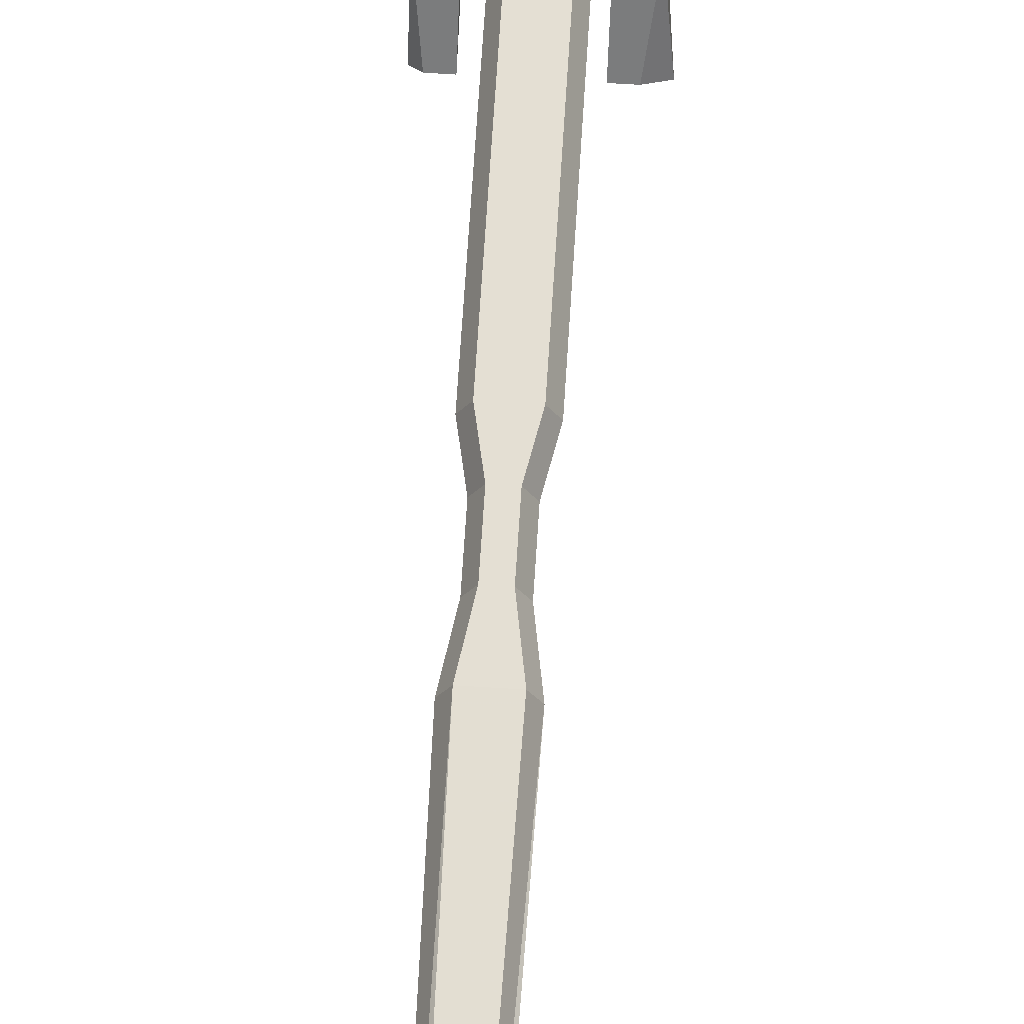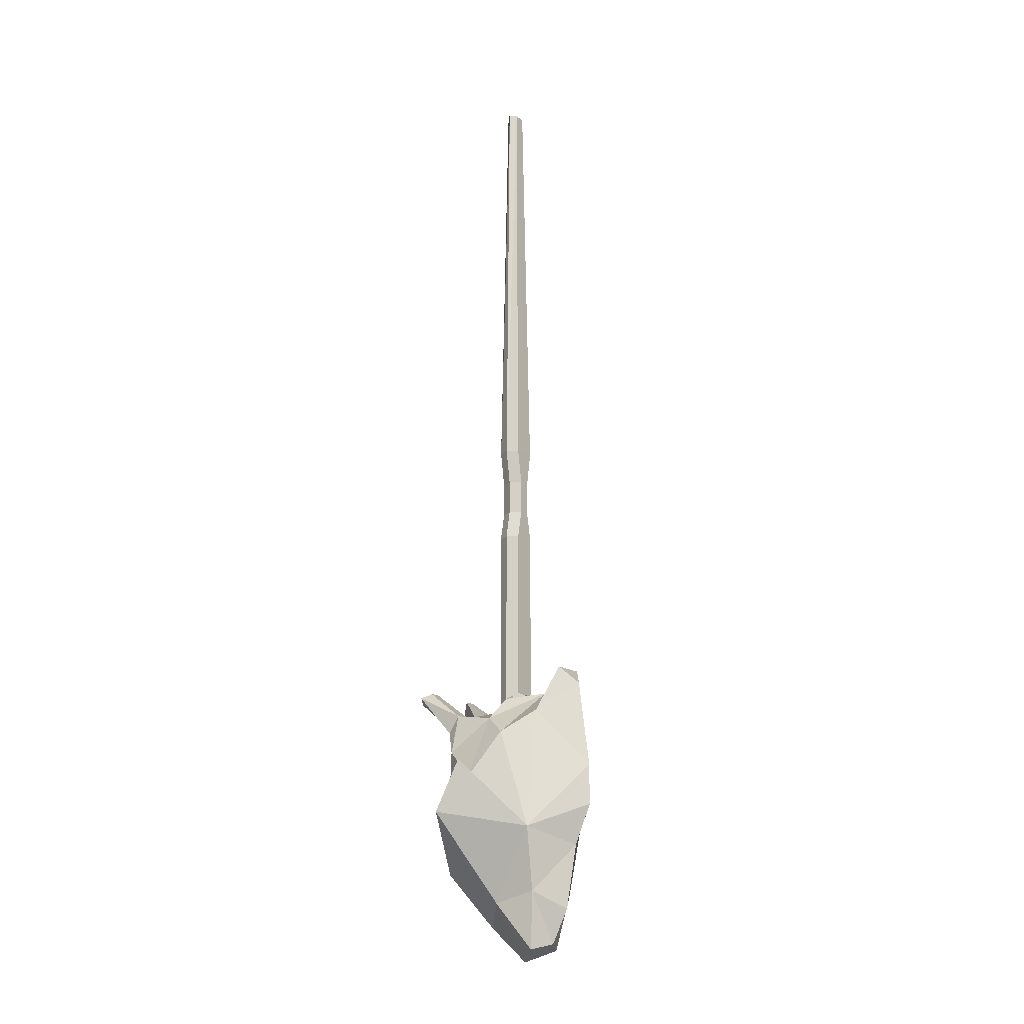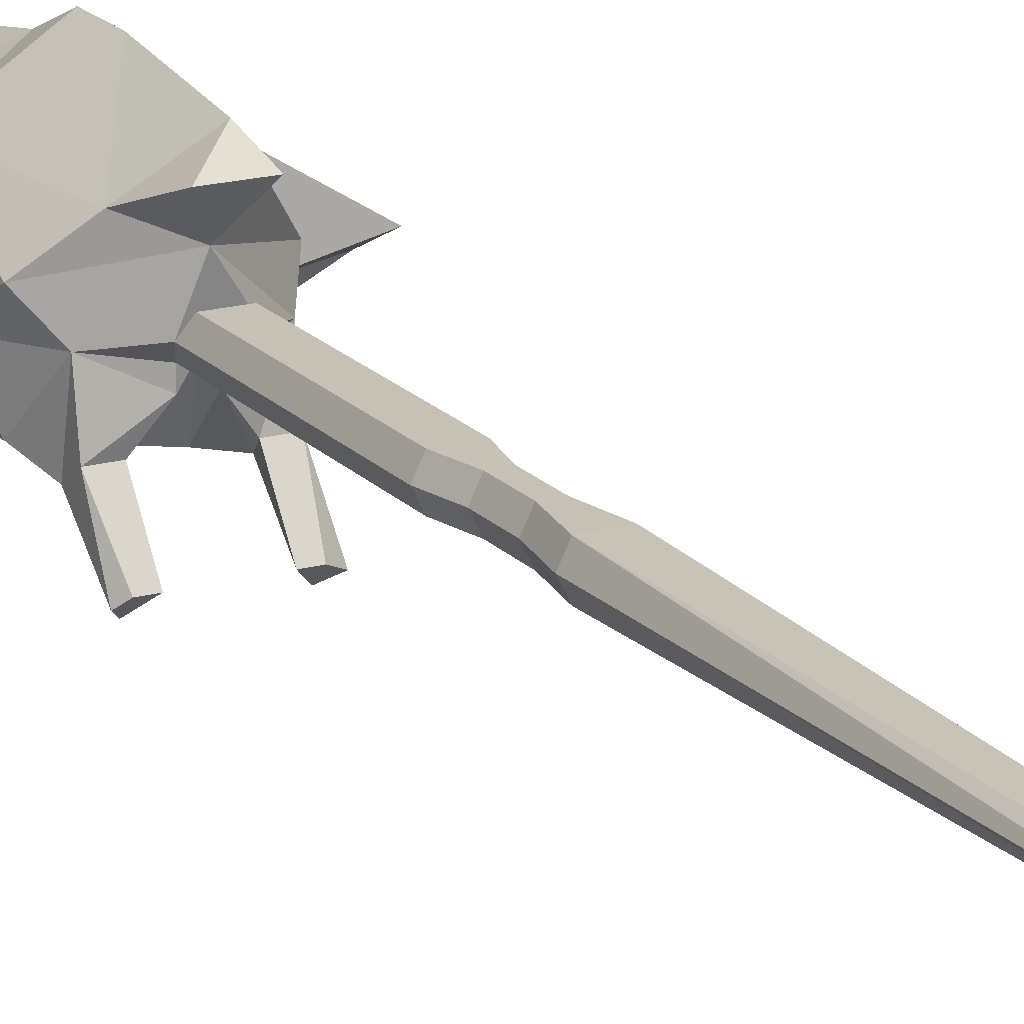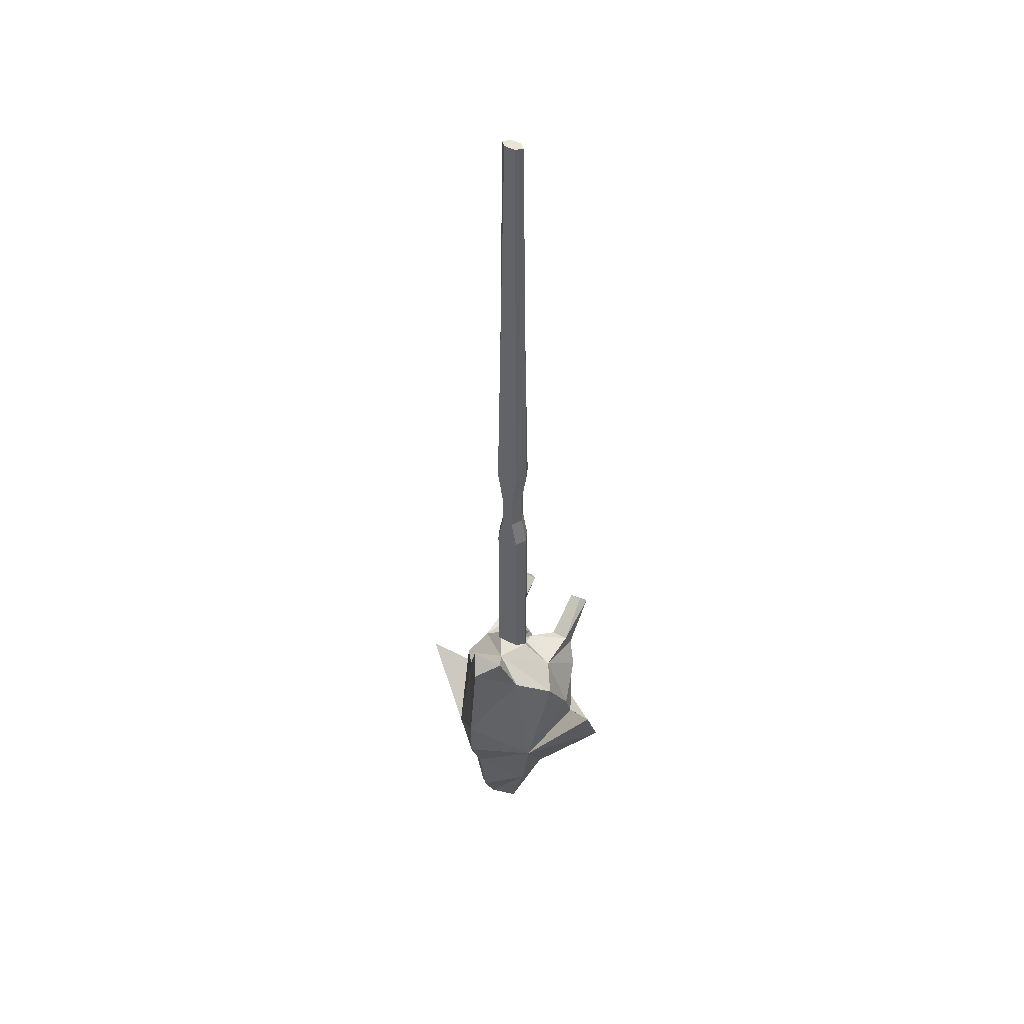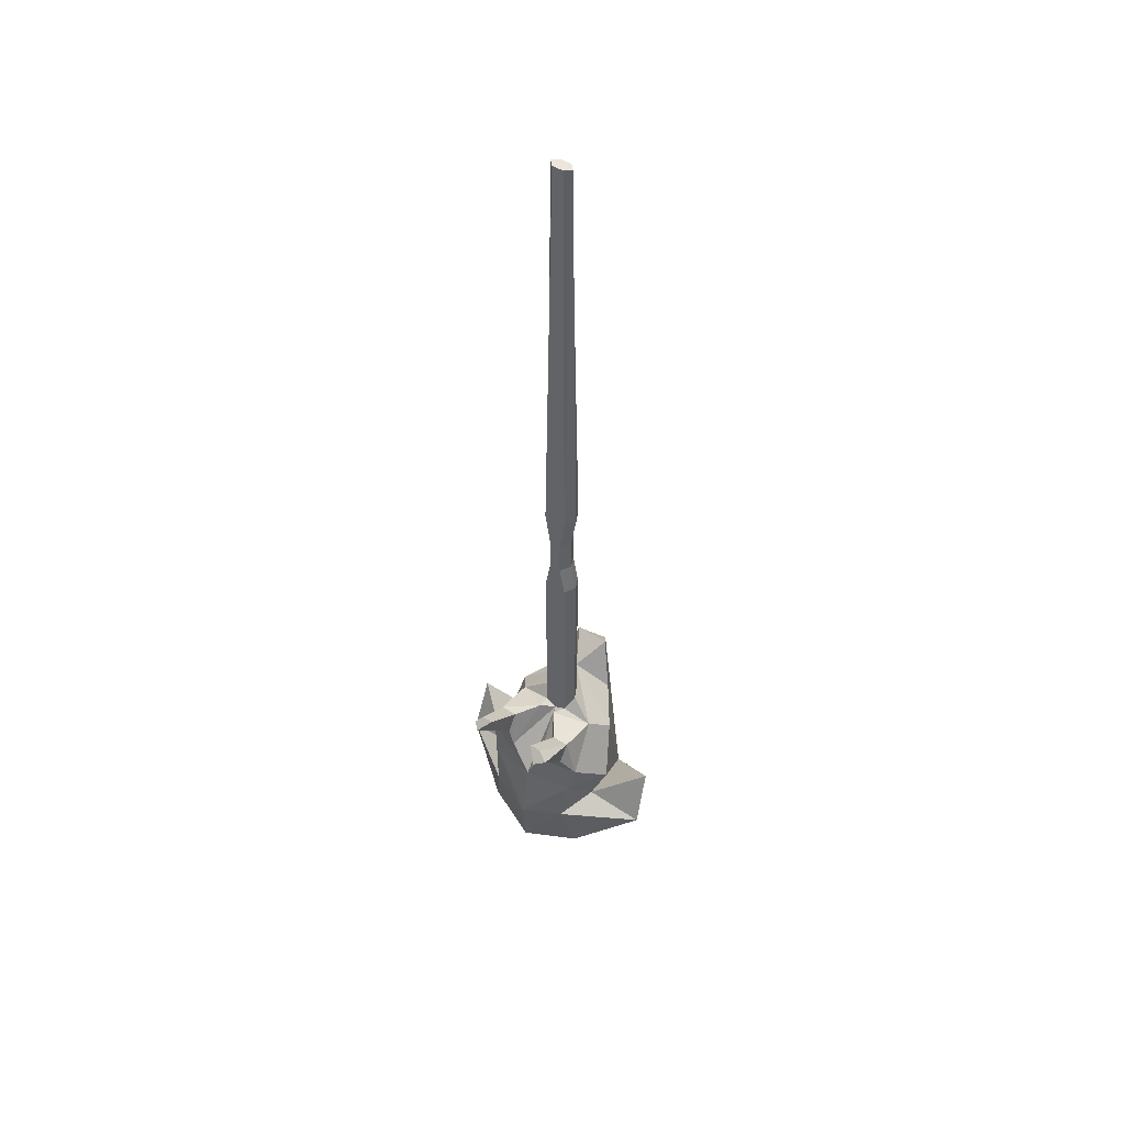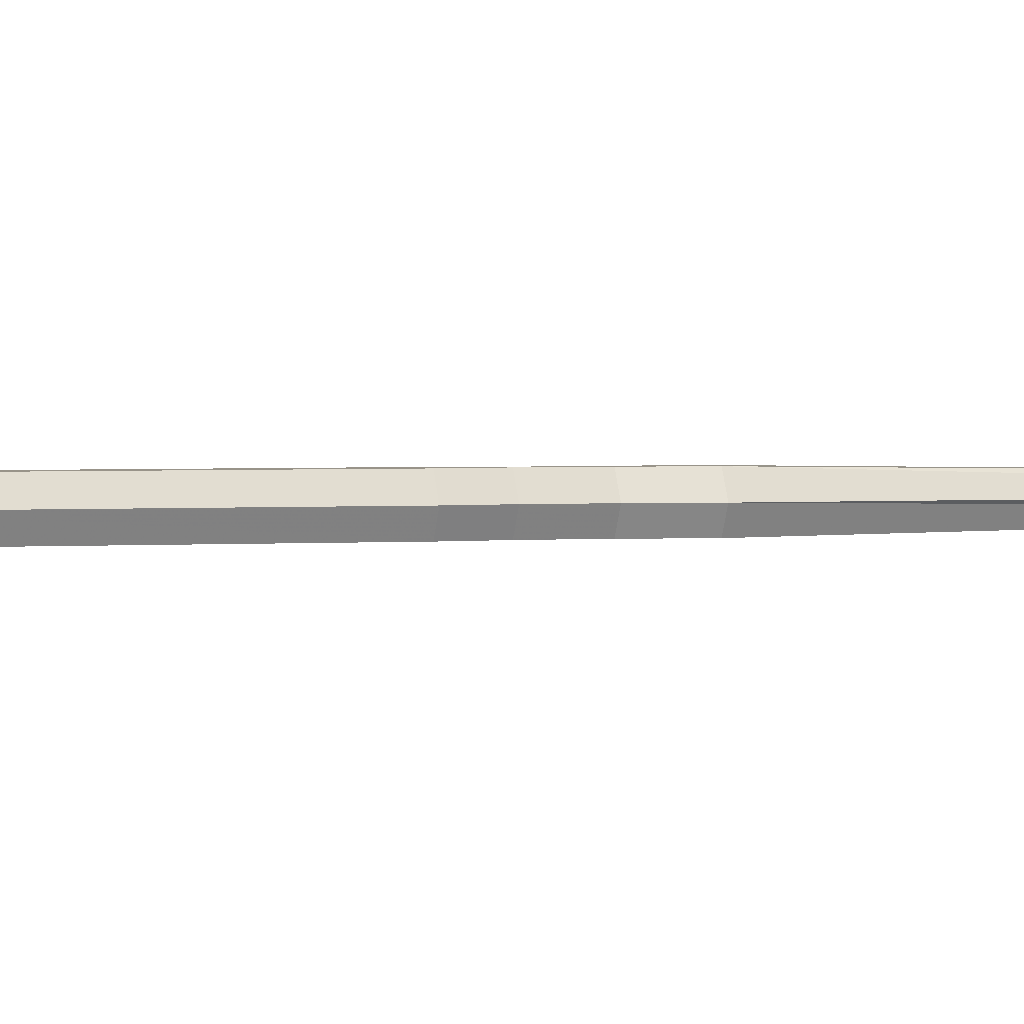
<metadata>
{"format":"obj","ext":"obj","renderer":"f3d","projection":"perspective","resolution":1024,"background":"white","views":[{"elev":66.6,"azim":3.6,"up":"+Y"},{"elev":-16.1,"azim":125.1,"up":"+Z"},{"elev":18.6,"azim":-28.1,"up":"+Y"},{"elev":45.9,"azim":-147.5,"up":"+Z"},{"elev":47.8,"azim":36.4,"up":"+Z"},{"elev":1.6,"azim":-110.2,"up":"+Y"}]}
</metadata>
<code>
v -0.5938 -0.6719 -0.1719
v -0.5625 -0.6719 -0.1719
v -0.5703 -0.6719 -0.1328
v -0.5859 -0.6719 -0.1328
v -0.6016 -0.6562 -0.1719
v -0.6016 -0.6562 -0.4141
v -0.5938 -0.6719 -0.4141
v -0.5625 -0.6719 -0.4141
v -0.5547 -0.6562 -0.1719
v -0.5625 -0.6562 -0.1328
v -0.5625 -0.6562 -0.08594
v -0.5703 -0.6719 -0.08594
v -0.5859 -0.6719 -0.08594
v -0.5938 -0.6562 -0.1328
v -0.5938 -0.6406 -0.1719
v -0.5938 -0.6406 -0.4062
v -0.5859 -0.6406 -0.1328
v -0.5625 -0.6406 -0.1719
v -0.5625 -0.6406 -0.4062
v -0.5703 -0.6406 -0.1328
v -0.5547 -0.6562 -0.4141
v -0.5703 -0.6406 -0.08594
v -0.5625 -0.6406 -0.03906
v -0.5547 -0.6562 -0.03906
v -0.5625 -0.6719 -0.03906
v -0.5938 -0.6719 -0.03906
v -0.5938 -0.6562 -0.08594
v -0.5859 -0.6406 -0.08594
v -0.5938 -0.6406 -0.03906
v -0.5859 -0.6484 0.5234
v -0.5703 -0.6484 0.5234
v -0.5625 -0.6562 0.5234
v -0.5703 -0.6641 0.5234
v -0.5859 -0.6641 0.5234
v -0.6016 -0.6562 -0.03906
v -0.5938 -0.6562 0.5234
v -0.5625 -0.6719 -0.4297
v -0.5234 -0.6641 -0.4453
v -0.5859 -0.6094 -0.4062
v -0.6406 -0.6641 -0.4453
v -0.5938 -0.6719 -0.4297
v -0.5781 -0.6719 -0.4375
v -0.5703 -0.6875 -0.4297
v -0.5469 -0.7188 -0.4375
v -0.5234 -0.7188 -0.4375
v -0.5078 -0.7188 -0.4922
v -0.4844 -0.6719 -0.5312
v -0.5078 -0.6328 -0.4688
v -0.5391 -0.5938 -0.4375
v -0.5625 -0.5703 -0.375
v -0.6094 -0.5703 -0.375
v -0.625 -0.5938 -0.4375
v -0.6641 -0.6328 -0.4688
v -0.6719 -0.6719 -0.5312
v -0.6562 -0.7188 -0.4922
v -0.6406 -0.7344 -0.4609
v -0.6406 -0.7188 -0.4375
v -0.5938 -0.6875 -0.4297
v -0.6094 -0.7344 -0.4844
v -0.5781 -0.7422 -0.5234
v -0.5625 -0.7344 -0.4844
v -0.5391 -0.7344 -0.4609
v -0.5469 -0.7734 -0.3984
v -0.5312 -0.7734 -0.3984
v -0.5156 -0.7812 -0.4062
v -0.5234 -0.7344 -0.4609
v -0.5156 -0.7266 -0.5312
v -0.5 -0.6875 -0.5703
v -0.5156 -0.5938 -0.6016
v -0.5781 -0.5312 -0.5156
v -0.5781 -0.5469 -0.3984
v -0.6484 -0.5938 -0.6016
v -0.6719 -0.6875 -0.5703
v -0.6484 -0.7266 -0.5312
v -0.6172 -0.7344 -0.4609
v -0.6328 -0.7891 -0.4141
v -0.6406 -0.7812 -0.4062
v -0.6328 -0.7734 -0.3984
v -0.6172 -0.7734 -0.3984
v -0.6172 -0.7188 -0.4375
v -0.5312 -0.6562 -0.7031
v -0.5391 -0.6016 -0.6875
v -0.5781 -0.5547 -0.625
v -0.5781 -0.5312 -0.5703
v -0.6328 -0.6016 -0.6875
v -0.6328 -0.6562 -0.7031
v -0.7266 -0.6797 -0.5859
v -0.7266 -0.6484 -0.5156
v -0.6406 -0.7344 -0.5938
v -0.5781 -0.7578 -0.6016
v -0.5234 -0.7344 -0.5938
v -0.4219 -0.6797 -0.5859
v -0.4297 -0.6484 -0.5156
v -0.5078 -0.7188 -0.6641
v -0.5781 -0.6953 -0.7344
v -0.5781 -0.6406 -0.7812
v -0.5469 -0.6094 -0.7656
v -0.5781 -0.5938 -0.7578
v -0.5781 -0.5703 -0.7109
v -0.6094 -0.6094 -0.7656
v -0.6562 -0.7188 -0.6641
v -0.5781 -0.75 -0.6719
v -0.5312 -0.7891 -0.4141
f 1 2 3
f 1 3 4
f 1 4 5
f 2 9 10
f 2 10 3
f 3 10 11
f 3 11 12
f 3 12 4
f 4 12 13
f 4 13 14
f 4 14 5
f 5 14 15
f 15 14 17
f 15 17 18
f 18 17 20
f 18 20 9
f 9 20 10
f 10 20 22
f 10 22 11
f 11 22 23
f 11 23 24
f 11 24 12
f 12 24 25
f 12 25 13
f 13 25 26
f 13 26 27
f 13 27 14
f 14 27 17
f 17 27 28
f 17 28 20
f 20 28 22
f 22 28 29
f 22 29 23
f 26 35 27
f 27 35 28
f 28 35 29
f 1 5 6
f 1 6 7
f 1 7 2
f 2 7 8
f 2 8 9
f 5 15 16
f 5 16 6
f 15 18 19
f 15 19 16
f 18 9 21
f 18 21 19
f 9 8 21
f 23 29 30
f 23 30 31
f 23 31 24
f 24 31 32
f 24 32 25
f 25 32 33
f 25 33 26
f 26 33 34
f 26 34 35
f 29 35 36
f 29 36 30
f 35 34 36
f 30 36 31
f 31 36 32
f 32 36 34
f 32 34 33
f 21 8 37
f 6 41 7
f 7 41 8
f 8 41 42
f 8 42 37
f 21 37 38
f 21 39 6
f 6 40 41
f 39 49 50
f 39 50 51
f 39 51 52
f 72 88 73
f 68 93 69
f 96 100 98
f 96 98 97
f 21 38 39
f 6 39 40
f 37 42 43
f 37 43 38
f 38 47 48
f 38 48 39
f 39 48 49
f 39 52 53
f 39 53 40
f 40 53 54
f 40 58 41
f 41 58 42
f 42 58 59
f 42 61 43
f 47 68 69
f 47 69 48
f 48 69 49
f 52 72 53
f 53 72 54
f 54 72 73
f 69 81 82
f 72 85 86
f 81 97 82
f 82 97 98
f 85 98 100
f 85 100 86
f 38 43 44
f 38 44 45
f 38 45 46
f 38 46 47
f 40 54 55
f 40 55 56
f 40 56 57
f 40 57 58
f 42 59 60
f 42 60 61
f 43 61 62
f 43 62 44
f 45 66 46
f 46 66 61
f 46 61 60
f 46 60 67
f 46 67 47
f 47 67 68
f 54 73 74
f 54 74 55
f 55 74 60
f 55 60 59
f 55 59 75
f 55 75 56
f 57 80 58
f 58 80 59
f 59 80 75
f 73 88 87
f 73 87 89
f 73 89 74
f 74 89 90
f 74 90 60
f 60 90 67
f 67 90 91
f 67 91 68
f 68 91 92
f 68 92 93
f 81 94 95
f 81 95 96
f 81 96 97
f 86 100 95
f 86 95 101
f 87 101 89
f 89 101 102
f 89 102 90
f 90 102 91
f 91 102 94
f 91 94 92
f 94 102 95
f 95 102 101
f 100 96 95
f 66 62 61
f 44 62 63
f 44 63 45
f 45 63 64
f 45 64 65
f 45 65 66
f 56 75 76
f 56 76 77
f 56 77 57
f 57 77 78
f 57 78 79
f 57 79 80
f 75 80 79
f 75 79 76
f 62 66 65
f 62 65 103
f 62 103 63
f 49 69 70
f 49 70 71
f 49 71 50
f 50 71 51
f 51 71 52
f 52 71 70
f 52 70 72
f 69 82 83
f 69 83 84
f 69 84 70
f 70 84 72
f 72 84 83
f 72 83 85
f 72 86 87
f 72 87 88
f 69 93 92
f 69 92 81
f 82 98 99
f 82 99 83
f 83 99 85
f 85 99 98
f 76 79 77
f 77 79 78
f 63 103 64
f 64 103 65
f 81 92 94
f 86 101 87

</code>
